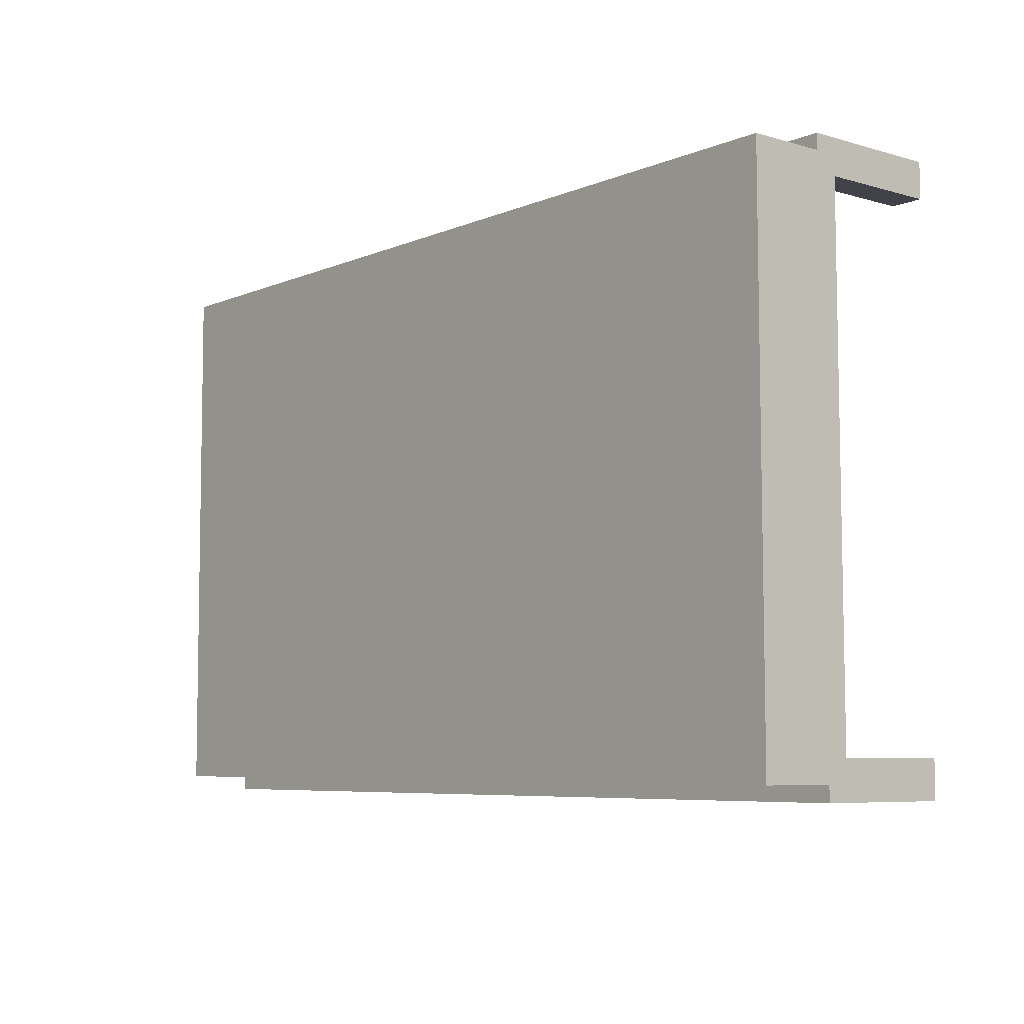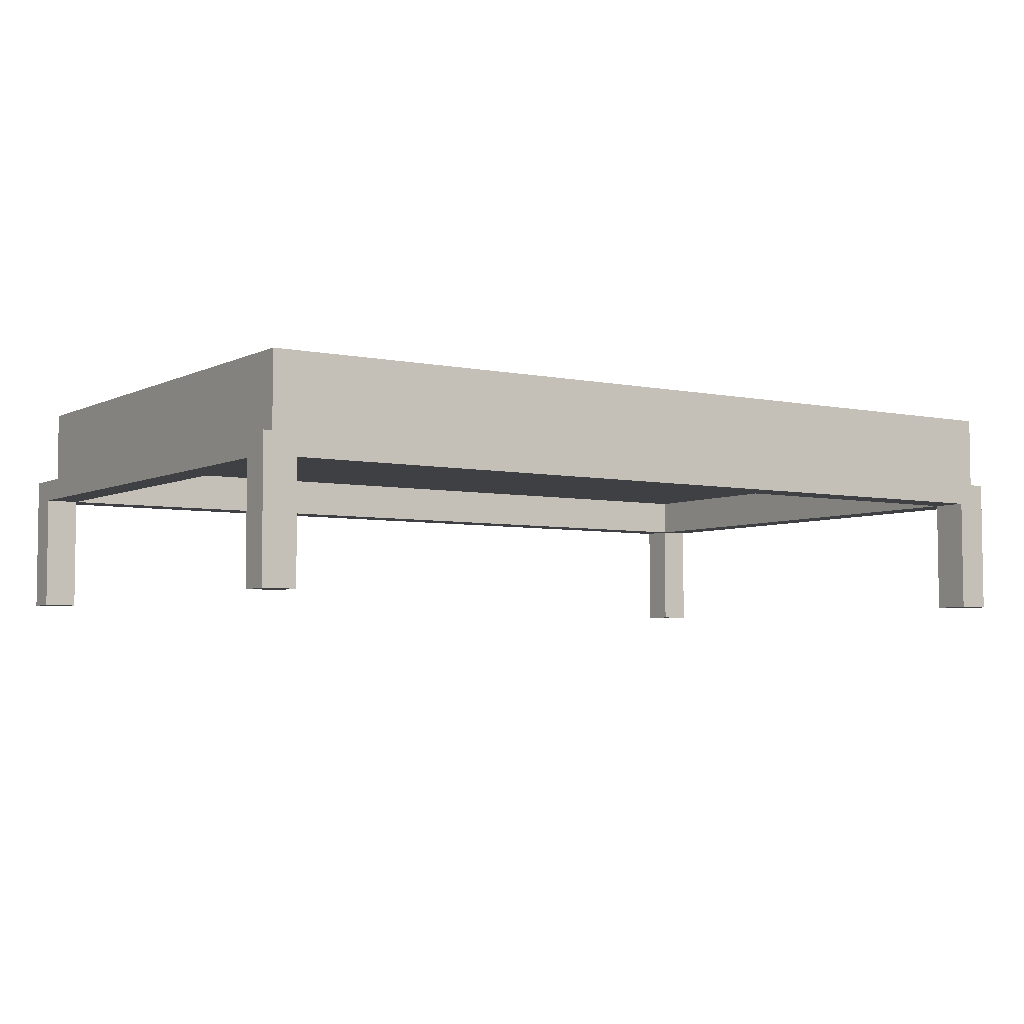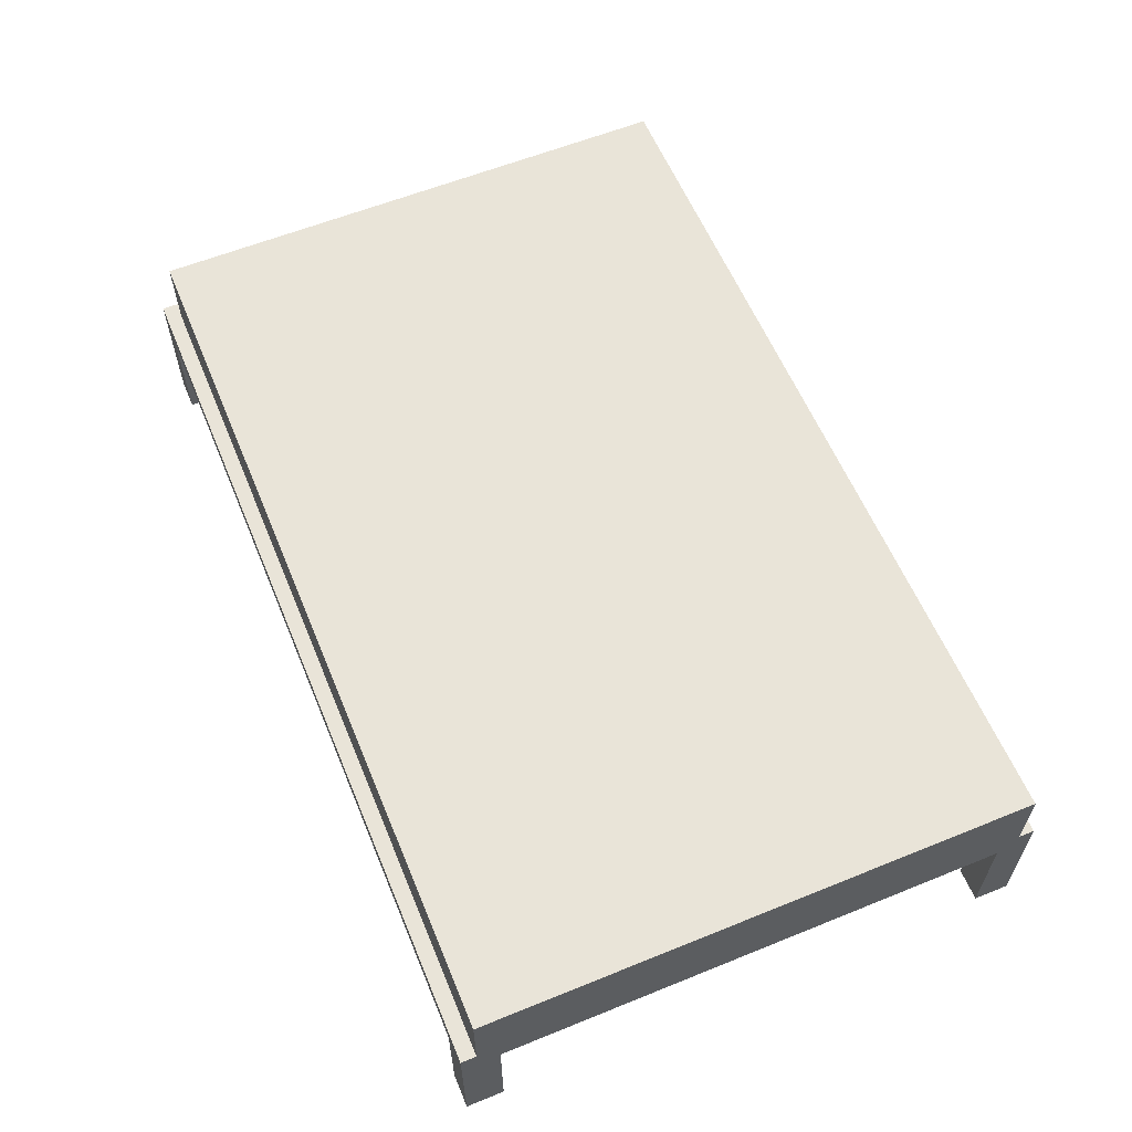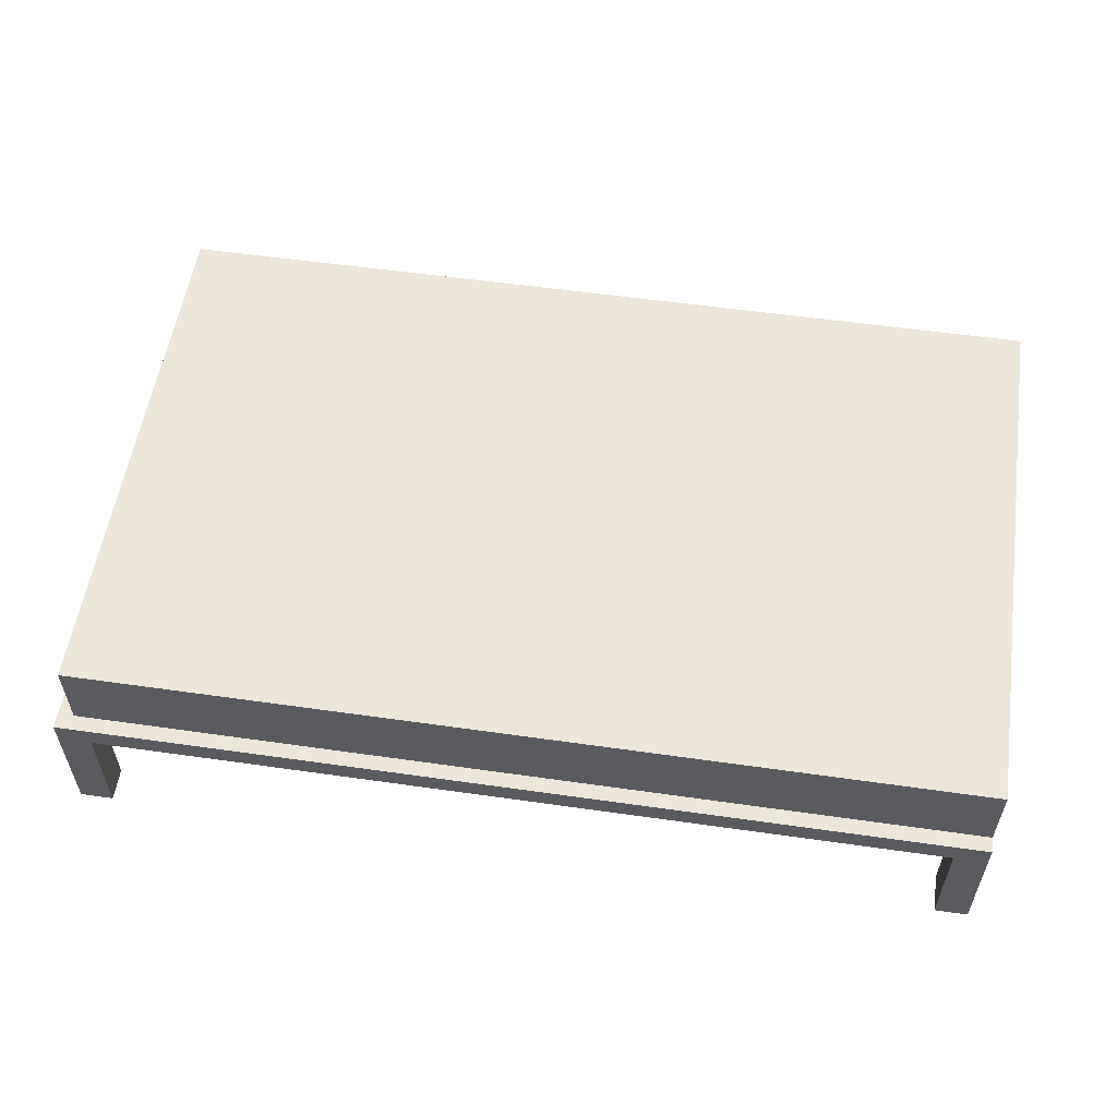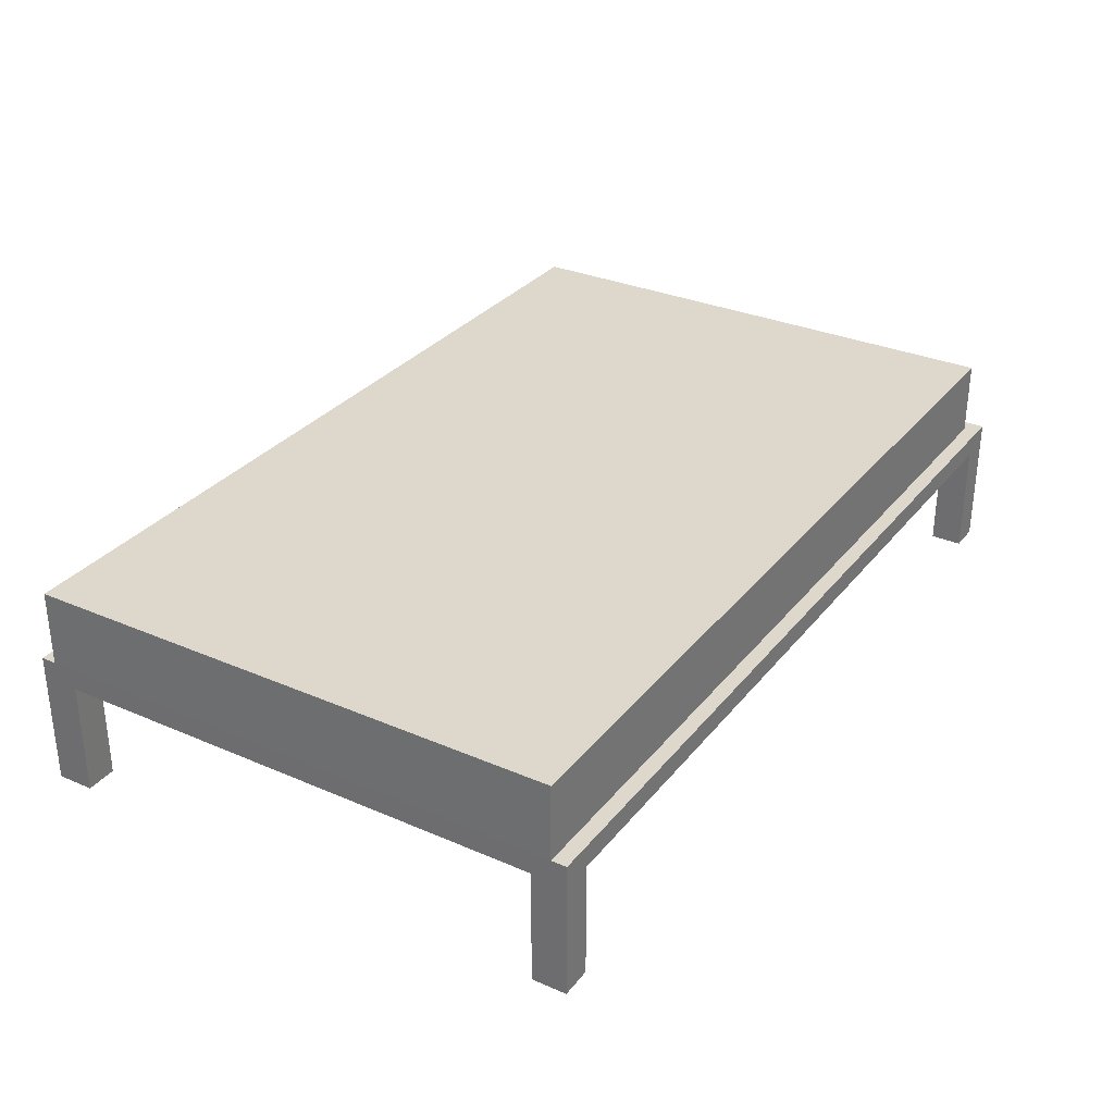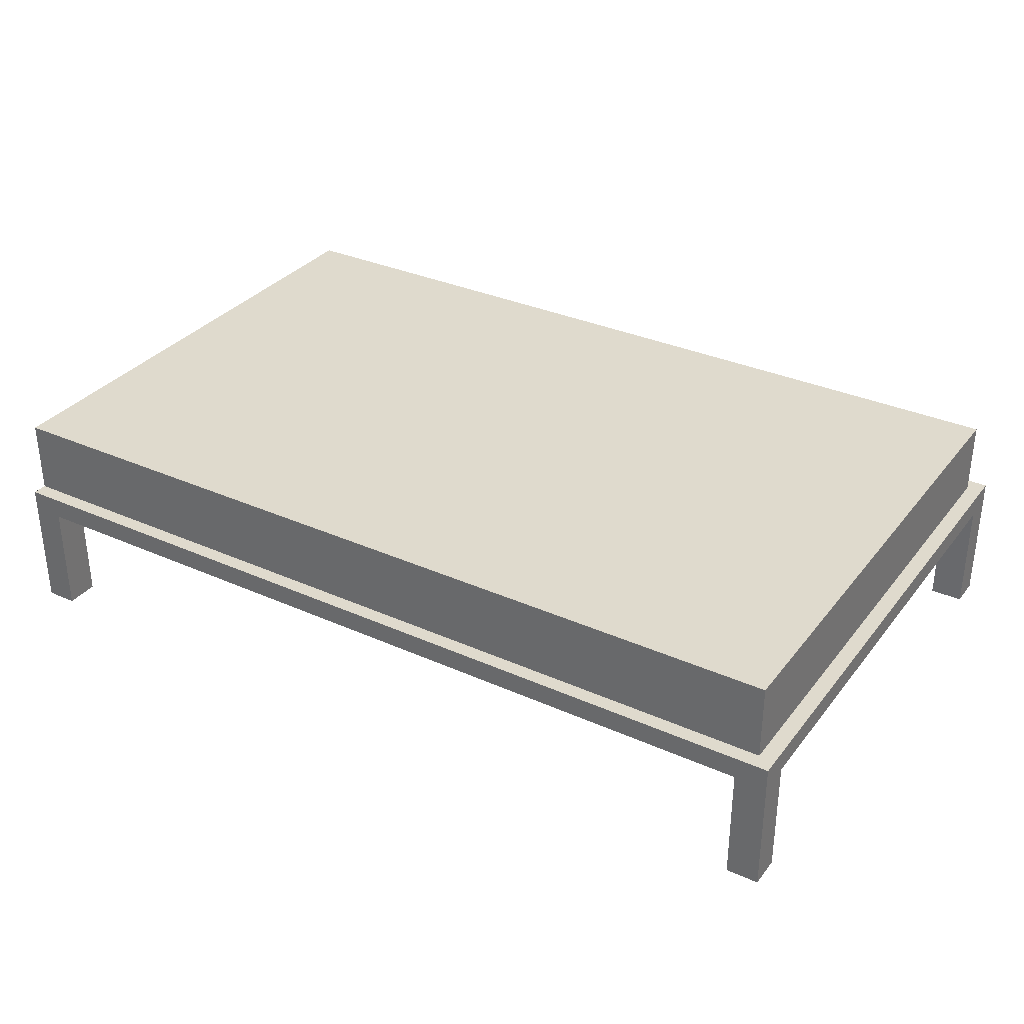
<metadata>
{"format":"obj","ext":"obj","renderer":"f3d","projection":"perspective","resolution":1024,"background":"white","views":[{"elev":-6.7,"azim":-129.8,"up":"+Z"},{"elev":-4.9,"azim":146.5,"up":"+Y"},{"elev":59.7,"azim":-112.5,"up":"+Y"},{"elev":55.8,"azim":-171.5,"up":"+Y"},{"elev":31.3,"azim":-58.3,"up":"+Y"},{"elev":32.9,"azim":31.7,"up":"+Y"}]}
</metadata>
<code>
g default
v -1176 58.27 553.7
v -906.7 58.27 553.7
v -1176 81.4 553.7
v -906.7 81.4 553.7
v -1176 81.03 388.2
v -906.7 81.03 388.2
v -1176 57.9 388.1
v -906.7 57.9 388.1
v -1176 57.89 383.5
v -901.8 57.89 383.5
v -901.8 58.28 558.3
v -1176 58.28 558.3
v -1176 51.23 383.5
v -901.8 51.23 383.5
v -901.8 51.61 558.3
v -1176 51.61 558.3
v -1166 51.61 558.3
v -1166 51.23 383.5
v -911.9 51.23 383.5
v -911.6 51.61 558.3
v -901.8 51.25 393.2
v -911.9 51.25 393.3
v -1166 51.25 394.7
v -1176 51.25 394.8
v -901.8 51.59 548.5
v -911.6 51.59 548.5
v -1166 51.59 547.8
v -1176 51.59 547.8
v -1176 15.87 383.4
v -1166 15.87 383.4
v -1166 15.89 394.7
v -1176 15.89 394.8
v -901.8 15.89 393.2
v -911.9 15.89 393.3
v -911.9 15.87 383.4
v -901.8 15.87 383.4
v -911.6 16.23 548.4
v -911.6 16.25 558.3
v -901.8 16.23 548.4
v -901.8 16.25 558.3
v -1166 16.23 547.8
v -1176 16.23 547.8
v -1166 16.25 558.3
v -1176 16.25 558.3
v -911.6 63.47 548.5
v -1166 63.46 547.8
v -1166 63.12 394.8
v -911.9 63.12 393.4
g Bed1
f 1 2 4 3
f 3 4 6 5
f 5 6 8 7
f 22 23 18 19
f 2 8 6 4
f 1 3 5 7 9 12
f 7 8 10 9
f 8 2 11 10
f 2 1 12 11
f 9 10 14 19 18 13
f 10 11 15 25 21 14
f 11 12 16 17 20 15
f 12 9 13 24 28 16
f 29 30 31 32
f 33 34 35 36
f 25 26 22 21
f 45 46 47 48
f 24 23 27 28
f 38 37 39 40
f 17 27 26 20
f 42 41 43 44
f 13 18 30 29
f 18 23 31 30
f 23 24 32 31
f 24 13 29 32
f 21 22 34 33
f 22 19 35 34
f 19 14 36 35
f 14 21 33 36
f 20 26 37 38
f 26 25 39 37
f 25 15 40 39
f 15 20 38 40
f 28 27 41 42
f 27 17 43 41
f 17 16 44 43
f 16 28 42 44
f 26 27 46 45
f 27 23 47 46
f 23 22 48 47
f 22 26 45 48

</code>
